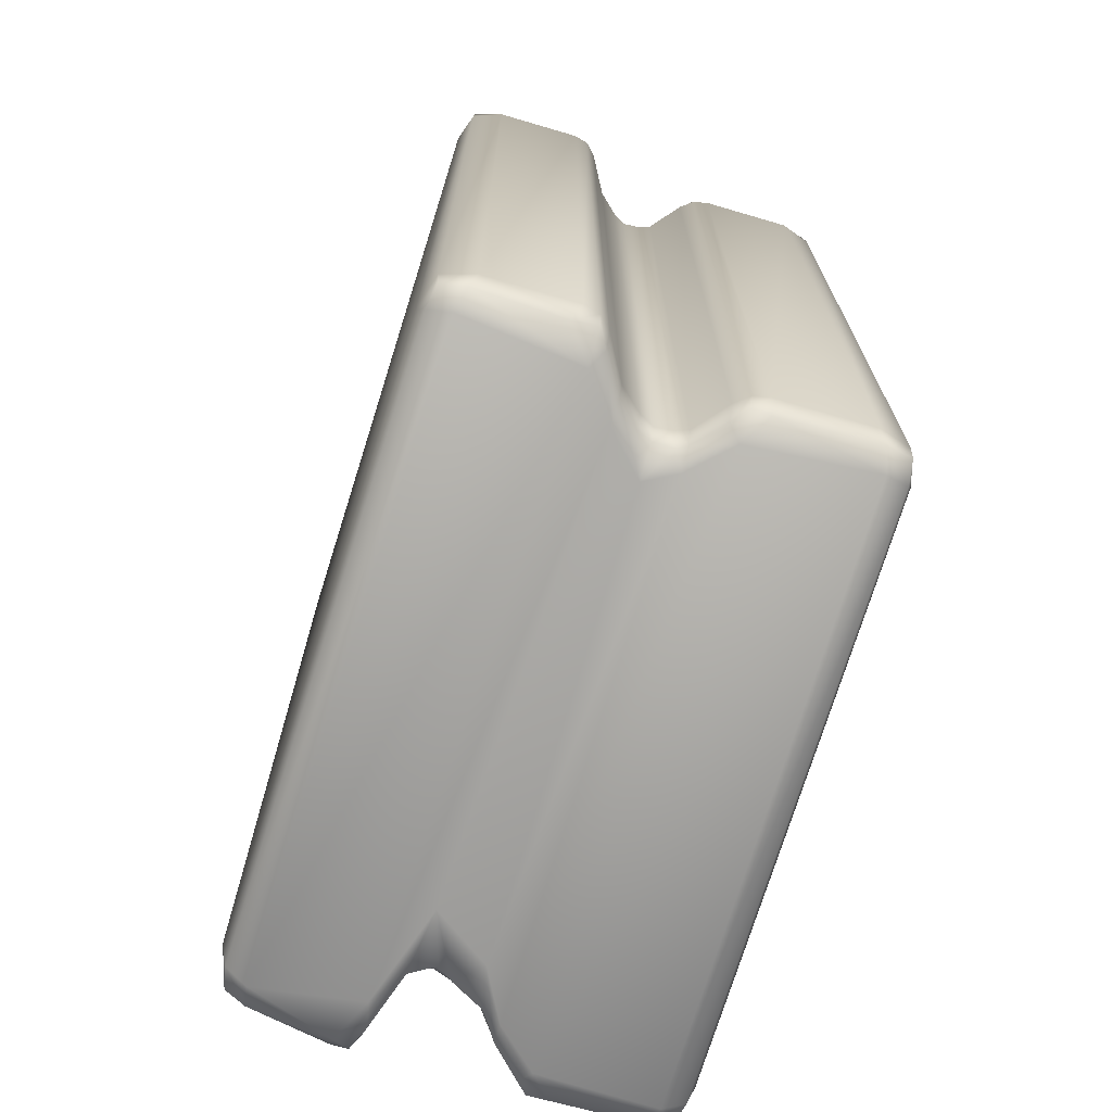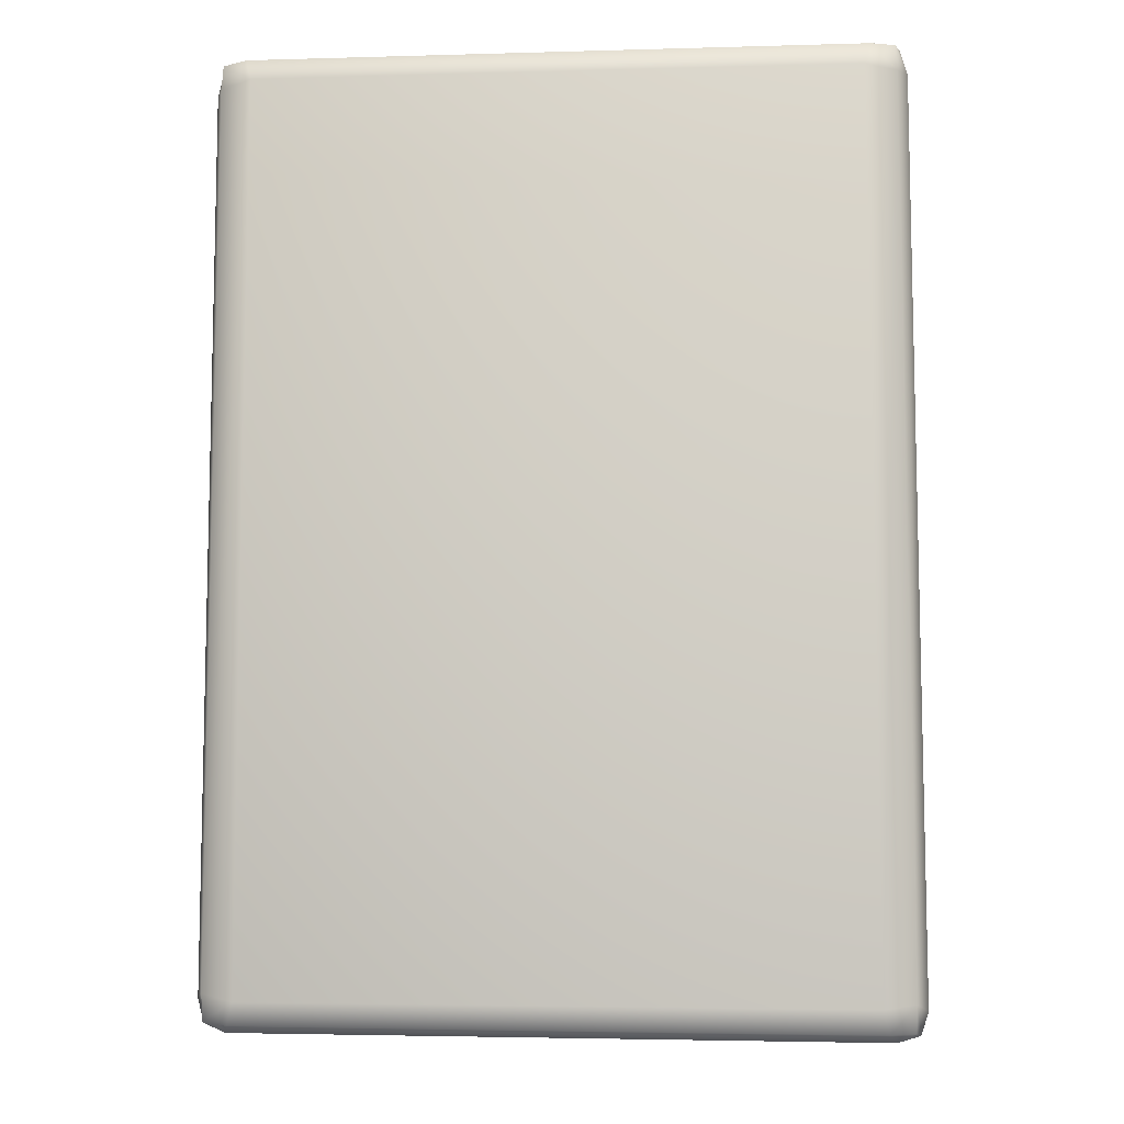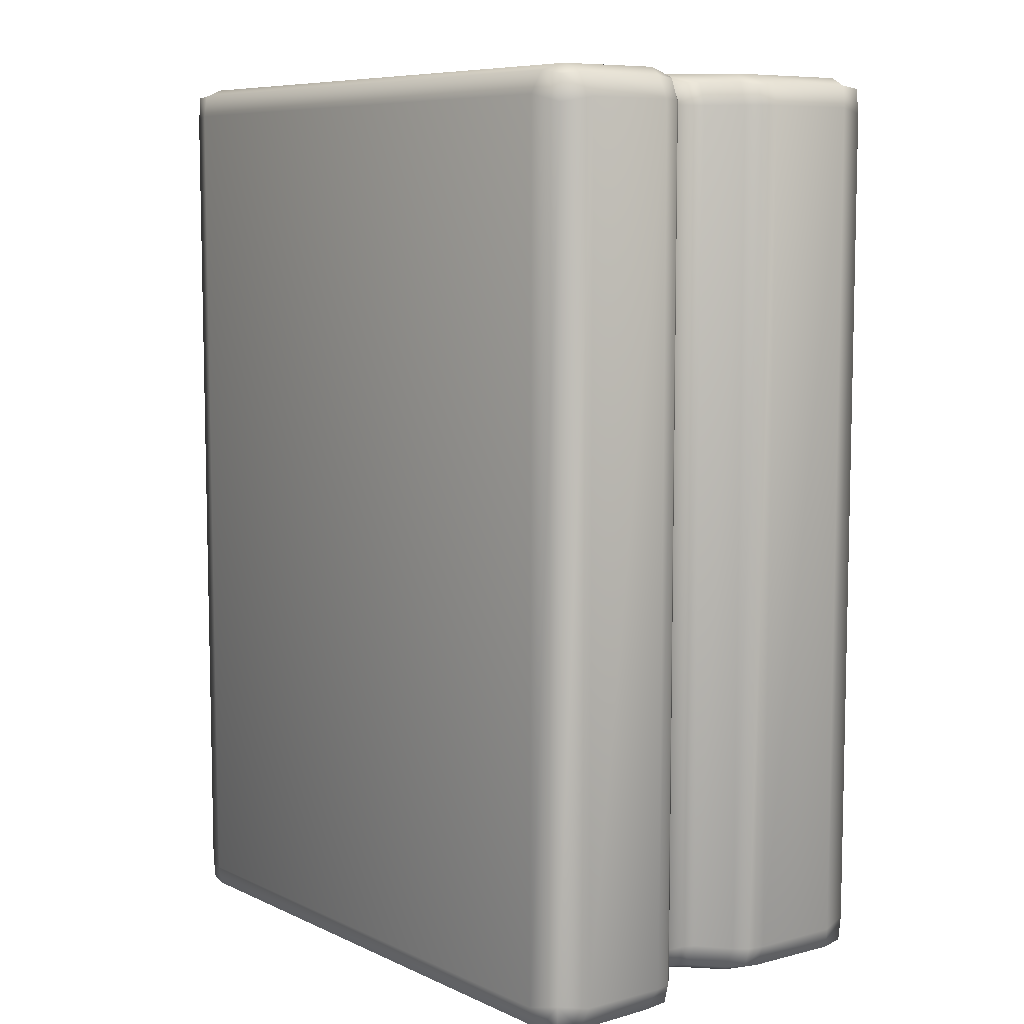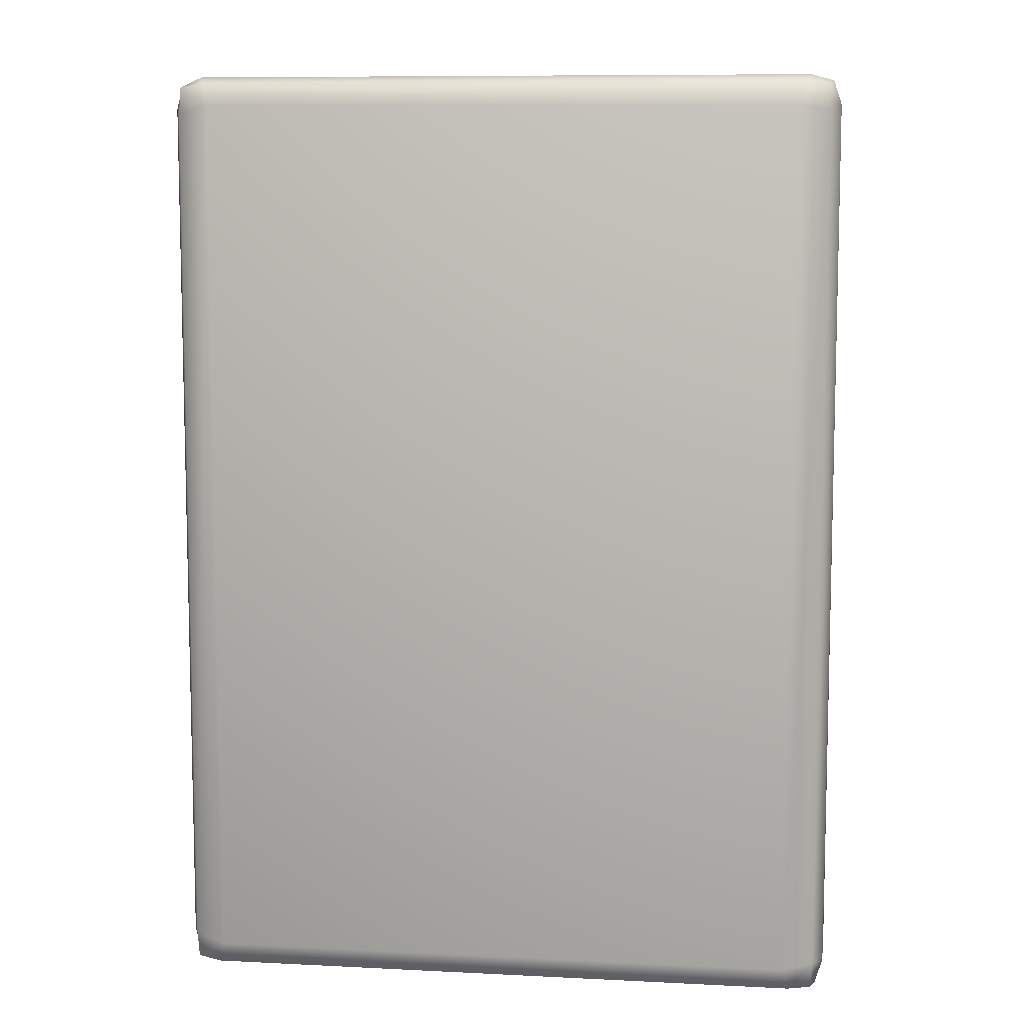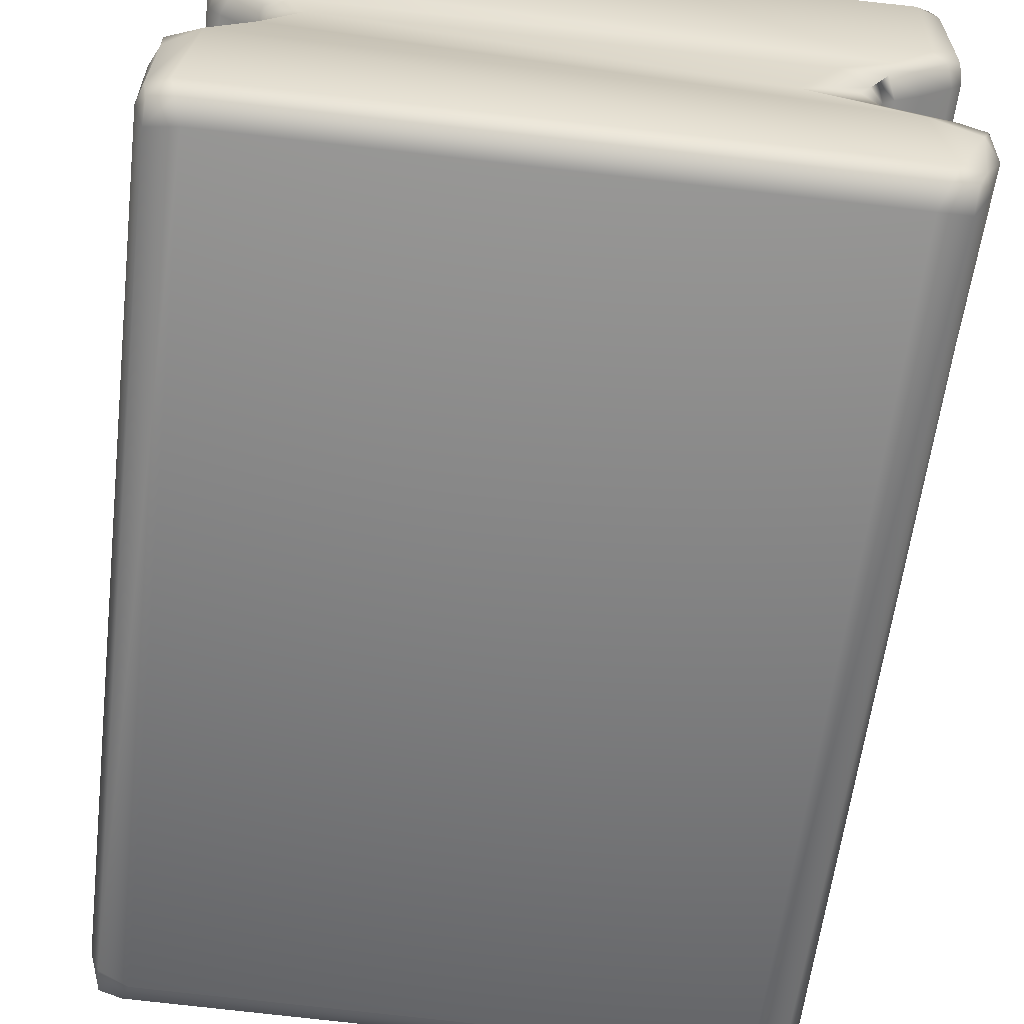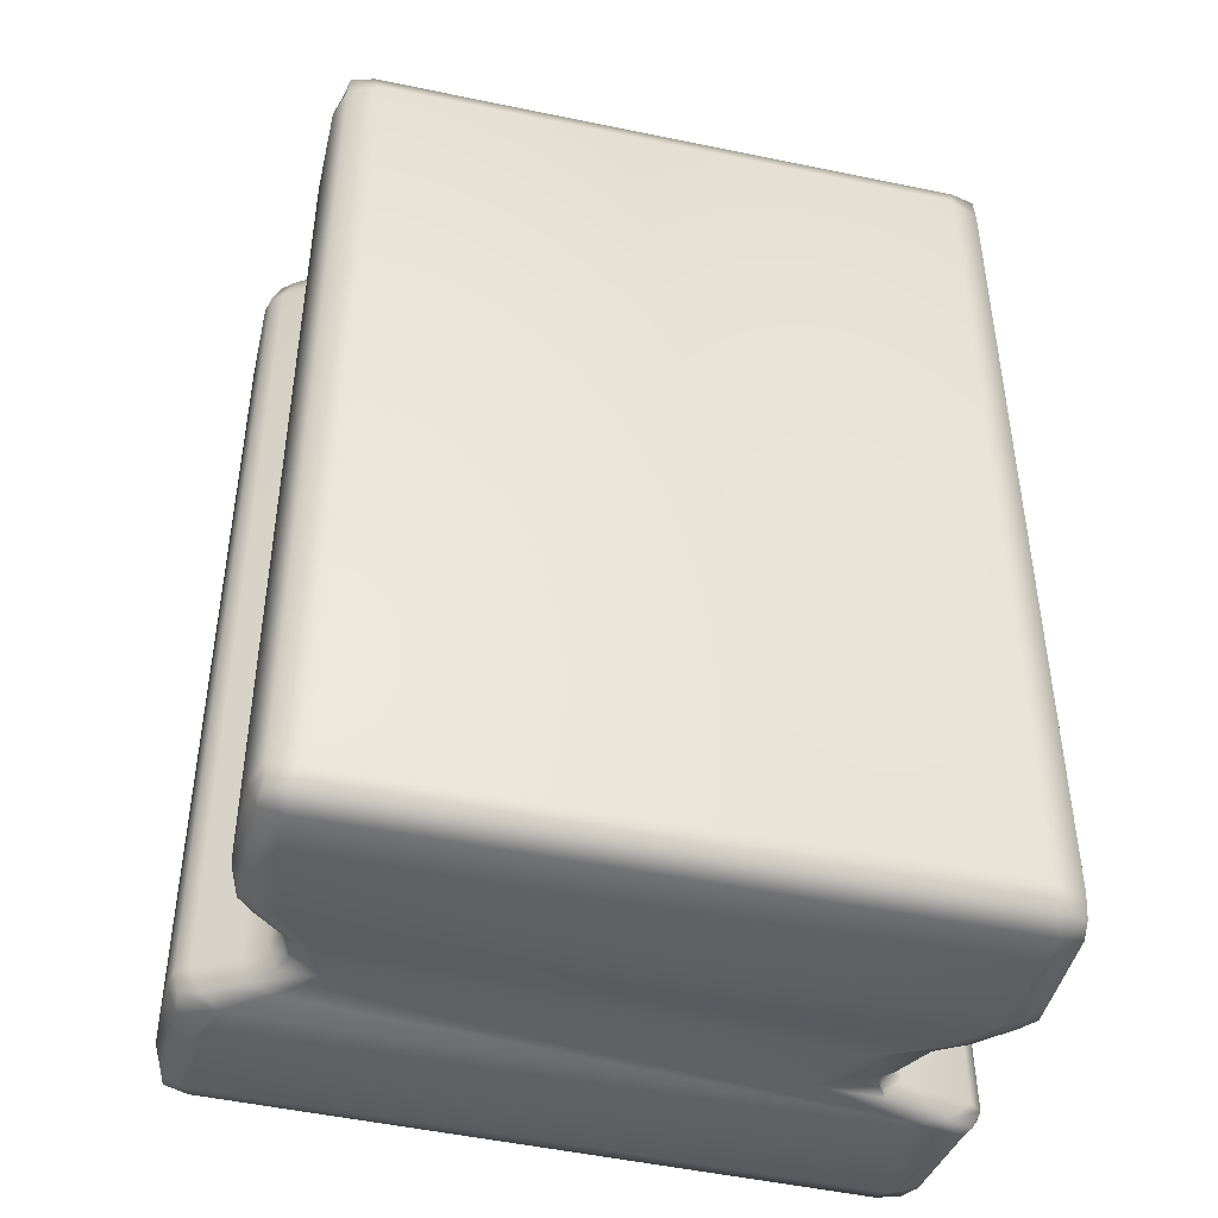
<metadata>
{"format":"obj","ext":"obj","renderer":"f3d","projection":"perspective","resolution":1024,"background":"white","views":[{"elev":-71.1,"azim":-106.3,"up":"+Y"},{"elev":-8.6,"azim":4.9,"up":"+Y"},{"elev":8.0,"azim":-126.4,"up":"+Y"},{"elev":8.6,"azim":6.6,"up":"+Y"},{"elev":-59.9,"azim":-6.9,"up":"+Z"},{"elev":-44.3,"azim":-13.2,"up":"+Y"}]}
</metadata>
<code>
v  -2.361 0.5739 1.148
v  -2.29 0.5685 0.0954
v  2.876 0.5196 0.0954
v  2.898 0.5146 1.118
v  -2.361 8.58 1.148
v  2.898 8.58 1.118
v  2.855 8.573 0.0954
v  -2.291 8.586 0.0954
v  -2.26 0.8209 1.397
v  2.786 0.7746 1.375
v  2.786 8.319 1.375
v  -2.26 8.334 1.397
v  3.153 0.753 1.008
v  3.182 0.753 0.2521
v  3.182 8.344 0.2521
v  3.153 8.344 1.008
v  -2.879 0.8416 -1.964
v  -2.879 0.8416 -1.209
v  -2.879 8.309 -1.209
v  -2.879 8.309 -1.964
v  -2.515 0.5659 -1.066
v  -2.63 0.5757 -2.062
v  2.761 0.5129 -2.175
v  2.647 0.5371 -1.263
v  2.661 8.562 -1.267
v  2.744 8.582 -2.175
v  -2.63 8.578 -2.062
v  -2.515 8.589 -1.066
v  -2.744 0.8416 -0.9762
v  -2.405 0.8416 -0.7864
v  -2.405 8.309 -0.7864
v  -2.744 8.309 -0.9762
v  -1.973 0.5713 -0.2312
v  2.542 0.5172 -0.2577
v  2.509 8.577 -0.2249
v  -1.973 8.583 -0.2295
v  3.068 0.7529 -0.0022
v  2.79 0.7529 -0.2582
v  2.759 8.344 -0.2257
v  3.069 8.344 -0.0032
v  -2.61 0.8416 0.2522
v  -2.61 0.8416 1.056
v  -2.61 8.309 1.056
v  -2.61 8.309 0.2522
v  -2.184 0.8416 -0.3432
v  -2.222 0.8416 -0.2297
v  -2.222 8.309 -0.2297
v  -2.184 8.309 -0.3432
v  -1.833 0.5665 -0.4918
v  -2.156 0.5703 -0.7977
v  1.754 0.5393 -0.9755
v  2.093 0.5256 -0.4917
v  1.858 8.563 -0.4916
v  1.817 8.56 -0.9137
v  -2.156 8.584 -0.7939
v  -1.833 8.589 -0.4918
v  2.431 0.7532 -0.6471
v  2.354 0.7526 -0.8446
v  2.299 8.345 -0.7751
v  2.243 8.344 -0.6464
v  -2.24 0.8416 -0.6065
v  -2.24 8.309 -0.6065
v  2.491 0.753 -1.055
v  3.089 0.7529 -1.231
v  2.998 8.344 -1.233
v  2.433 8.344 -0.9821
v  2.573 0.753 -0.4142
v  2.389 8.344 -0.4128
v  -2.491 0.8416 -0.0046
v  -2.491 8.309 -0.0046
v  3.026 0.7529 -2.079
v  3.028 8.344 -2.079
v  3.111 8.344 -1.439
v  3.204 0.753 -1.439
v  -2.529 0.8212 -2.314
v  -2.529 8.333 -2.314
v  2.606 8.319 -2.43
v  2.606 0.7743 -2.43
v  -2.522 0.8871 1.318
v  -2.51 0.667 1.305
v  -2.312 0.634 1.336
v  3.088 0.5669 1.066
v  3.041 0.5903 1.265
v  2.84 0.5813 1.31
v  -2.817 0.6486 -2.013
v  -2.779 0.6674 -2.216
v  -2.582 0.6347 -2.251
v  2.886 0.809 -2.34
v  2.877 0.59 -2.327
v  2.681 0.5801 -2.366
v  -2.312 8.52 1.336
v  -2.51 8.485 1.305
v  -2.522 8.265 1.318
v  3.088 8.53 1.066
v  3.041 8.506 1.265
v  3.053 8.287 1.277
v  -2.817 8.503 -2.013
v  -2.779 8.485 -2.216
v  -2.792 8.265 -2.228
v  2.672 8.514 -2.366
v  2.875 8.506 -2.327
v  2.887 8.287 -2.34
v  -2.845 8.309 -1.072
v  -2.773 8.483 -1.068
v  -2.788 8.506 -1.221
v  2.846 8.525 -1.21
v  3.032 8.507 -1.299
v  2.975 8.525 -1.558
v  3.191 0.7535 -1.31
v  3.109 0.5905 -1.298
v  3.051 0.5725 -1.441
v  -2.652 0.6462 -0.9794
v  -2.796 0.6691 -1.068
v  -2.788 0.6462 -1.28
v  -2.421 8.505 0.0042
v  -2.537 8.482 0.1049
v  -2.53 8.505 0.2967
v  3.157 8.344 0.1099
v  3.112 8.509 0.1051
v  3.098 8.528 0.2609
v  3.003 0.5681 0.0015
v  3.116 0.5875 0.1053
v  3.101 0.5681 0.2931
v  -2.58 0.8416 0.1096
v  -2.537 0.6696 0.1049
v  -2.53 0.6468 0.2611
v  -2.188 8.506 -0.6323
v  -2.11 8.483 -0.4861
v  2.206 8.507 -0.5043
v  2.159 8.525 -0.6895
v  2.493 0.5696 -0.4025
v  2.405 0.5886 -0.5047
v  2.47 0.7524 -0.5112
v  -2.171 0.6463 -0.613
v  -2.11 0.6692 -0.4861
v  -2.173 0.8416 -0.4833
v  2.384 0.7527 -0.9748
v  2.273 0.5908 -0.9802
v  2.354 0.573 -1.046
v  2.234 8.507 -0.909
v  2.422 8.525 -1.029
v  -2.548 0.6482 1.102
v  3.053 0.8091 1.277
v  -2.792 0.8872 -2.228
v  -2.645 8.506 -0.9754
v  -2.343 8.505 -0.7883
v  2.88 0.5725 -1.211
v  3.099 8.345 -1.311
v  -2.845 0.8416 -1.072
v  -2.548 8.504 1.102
v  2.975 8.528 -0.0041
v  2.696 8.529 -0.225
v  -2.404 0.6468 -0.0103
v  -2.16 0.6475 -0.2301
v  3.157 0.7529 0.1102
v  -2.58 8.309 0.1096
v  -2.12 8.506 -0.3099
v  -2.16 8.504 -0.2296
v  2.729 0.5675 -0.2585
v  -2.343 0.6473 -0.7892
v  -2.173 8.309 -0.4833
v  2.285 8.344 -0.5107
v  2.224 0.5729 -0.8315
v  2.321 0.5697 -0.7025
v  2.327 8.345 -0.9042
v  2.361 8.525 -0.3805
v  -2.12 0.6463 -0.3097
v  2.84 8.513 1.31
v  2.944 8.53 -2.137
v  2.958 0.5664 -2.143
v  -2.583 8.519 -2.251
o Box001
g Box001
f 1 2 3 4
f 5 6 7 8
f 9 10 11 12
f 13 14 15 16
f 17 18 19 20
f 21 22 23 24
f 25 26 27 28
f 29 30 31 32
f 2 33 34 3
f 7 35 36 8
f 37 38 39 40
f 41 42 43 44
f 45 46 47 48
f 49 50 51 52
f 53 54 55 56
f 57 58 59 60
f 30 61 62 31
f 50 21 24 51
f 54 25 28 55
f 63 64 65 66
f 33 49 52 34
f 35 53 56 36
f 38 67 68 39
f 46 69 70 47
f 71 72 73 74
f 75 76 77 78
f 9 79 80 81
f 4 82 83 84
f 22 85 86 87
f 78 88 89 90
f 12 91 92 93
f 16 94 95 96
f 20 97 98 99
f 77 100 101 102
f 19 103 104 105
f 25 106 107 108
f 74 109 110 111
f 21 112 113 114
f 8 115 116 117
f 15 118 119 120
f 3 121 122 123
f 41 124 125 126
f 56 127 128
f 53 129 130
f 67 131 132 133
f 61 134 135 136
f 63 137 138 139
f 54 140 141
f 1 142 126 2
f 6 94 120 7
f 10 143 96 11
f 71 88 102 72
f 75 144 99 76
f 28 145 146 55
f 24 147 139 51
f 64 109 148 65
f 18 149 103 19
f 8 117 150 5
f 7 151 152 35
f 3 123 82 4
f 2 153 154 33
f 14 155 118 15
f 69 124 156 70
f 56 157 158 36
f 53 130 54
f 52 131 159 34
f 49 134 160 50
f 61 136 161 62
f 67 133 162 68
f 55 146 127 56
f 51 163 164 52
f 54 141 106 25
f 50 160 112 21
f 58 137 165 59
f 35 152 166 53
f 33 154 167 49
f 36 158 115 8
f 34 159 121 3
f 12 93 79 9
f 22 87 90 23
f 5 91 168 6
f 25 108 169 26
f 27 97 105 28
f 21 114 85 22
f 23 170 111 24
f 26 100 171 27
f 4 84 81 1
f 79 42 142 80
f 142 1 81 80
f 82 13 143 83
f 143 10 84 83
f 85 17 144 86
f 144 75 87 86
f 88 71 170 89
f 170 23 90 89
f 91 5 150 92
f 150 43 93 92
f 94 6 168 95
f 168 11 96 95
f 97 27 171 98
f 171 76 99 98
f 100 26 169 101
f 169 72 102 101
f 103 32 145 104
f 145 28 105 104
f 106 65 148 107
f 148 73 108 107
f 109 64 147 110
f 147 24 111 110
f 112 29 149 113
f 149 18 114 113
f 115 70 156 116
f 156 44 117 116
f 118 40 151 119
f 151 7 120 119
f 121 37 155 122
f 155 14 123 122
f 124 69 153 125
f 153 2 126 125
f 127 62 161 128
f 161 48 157 128
f 166 68 162 129
f 162 60 130 129
f 131 52 164 132
f 164 57 133 132
f 134 49 135
f 167 45 136 135
f 137 58 163 138
f 163 51 139 138
f 130 59 165 140
f 165 66 141 140
f 142 42 41 126
f 94 16 15 120
f 143 13 16 96
f 88 78 77 102
f 144 17 20 99
f 145 32 31 146
f 147 64 63 139
f 109 74 73 148
f 149 29 32 103
f 117 44 43 150
f 151 40 39 152
f 123 14 13 82
f 153 69 46 154
f 155 37 40 118
f 124 41 44 156
f 157 48 47 158
f 130 60 59
f 131 67 38 159
f 134 61 30 160
f 136 45 48 161
f 133 57 60 162
f 146 31 62 127
f 163 58 57 164
f 141 66 65 106
f 160 30 29 112
f 137 63 66 165
f 152 39 68 166
f 154 46 45 167
f 158 47 70 115
f 159 38 37 121
f 93 43 42 79
f 87 75 78 90
f 91 12 11 168
f 108 73 72 169
f 97 20 19 105
f 114 18 17 85
f 170 71 74 111
f 100 77 76 171
f 84 10 9 81
f 128 157 56
f 54 130 140
f 53 166 129
f 49 167 135

</code>
